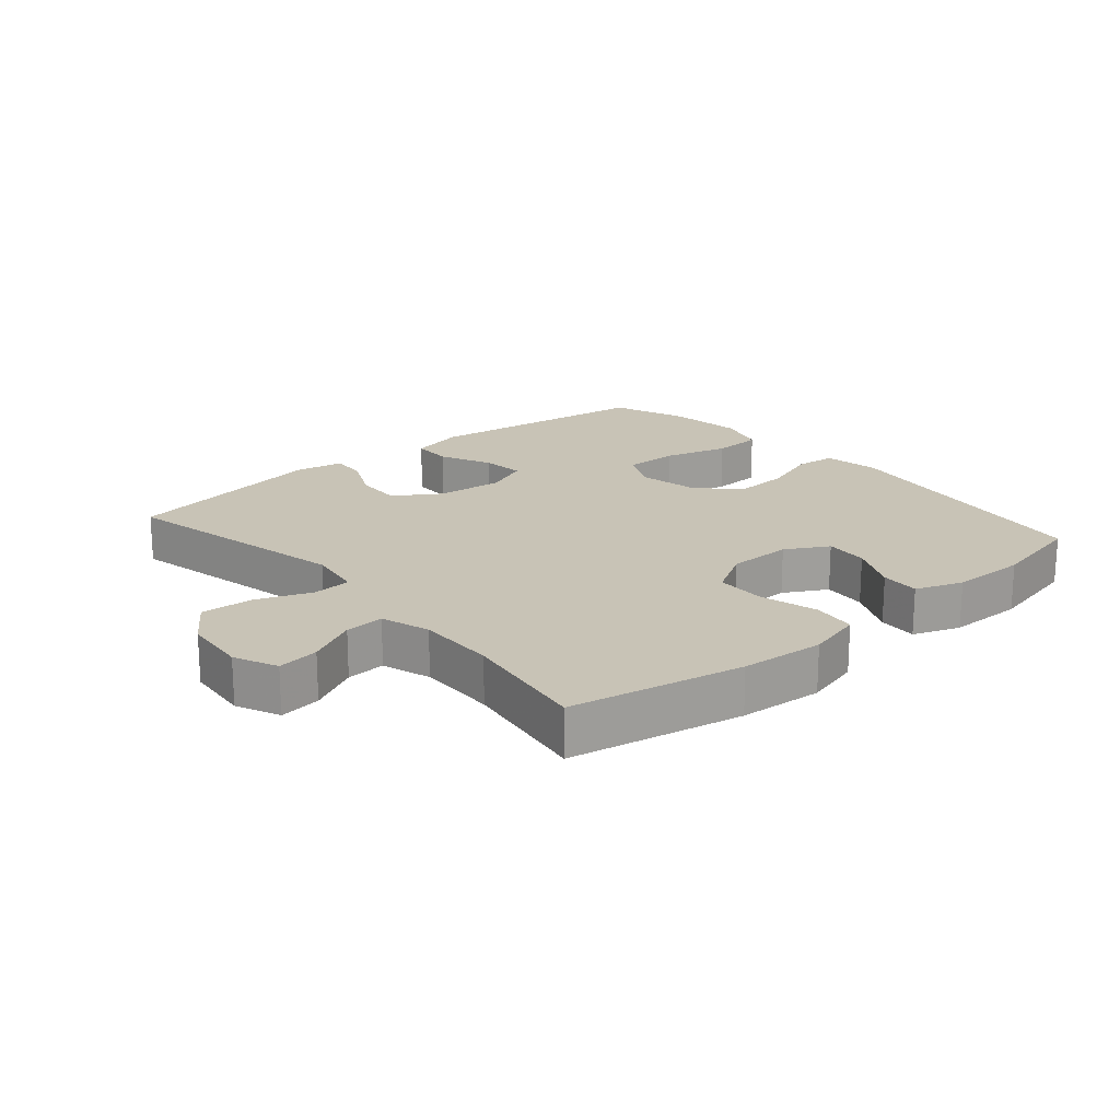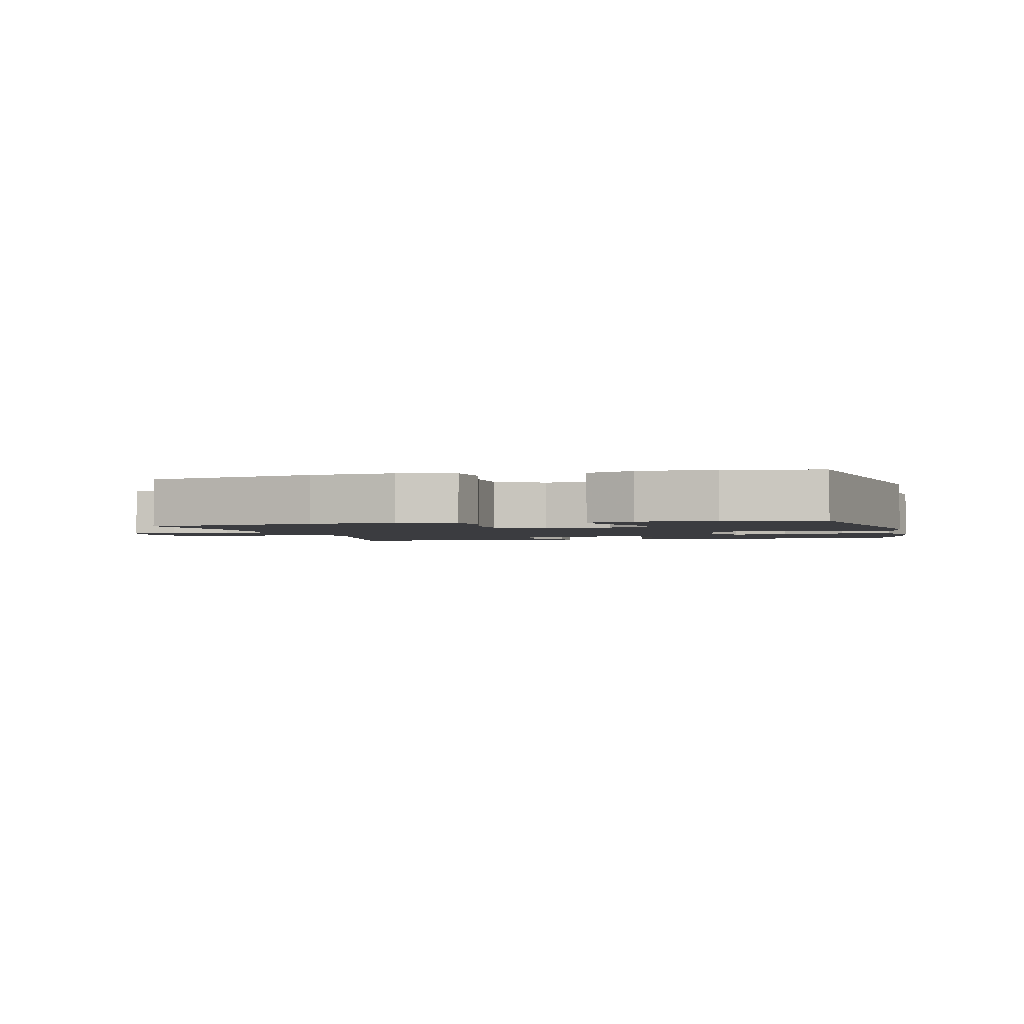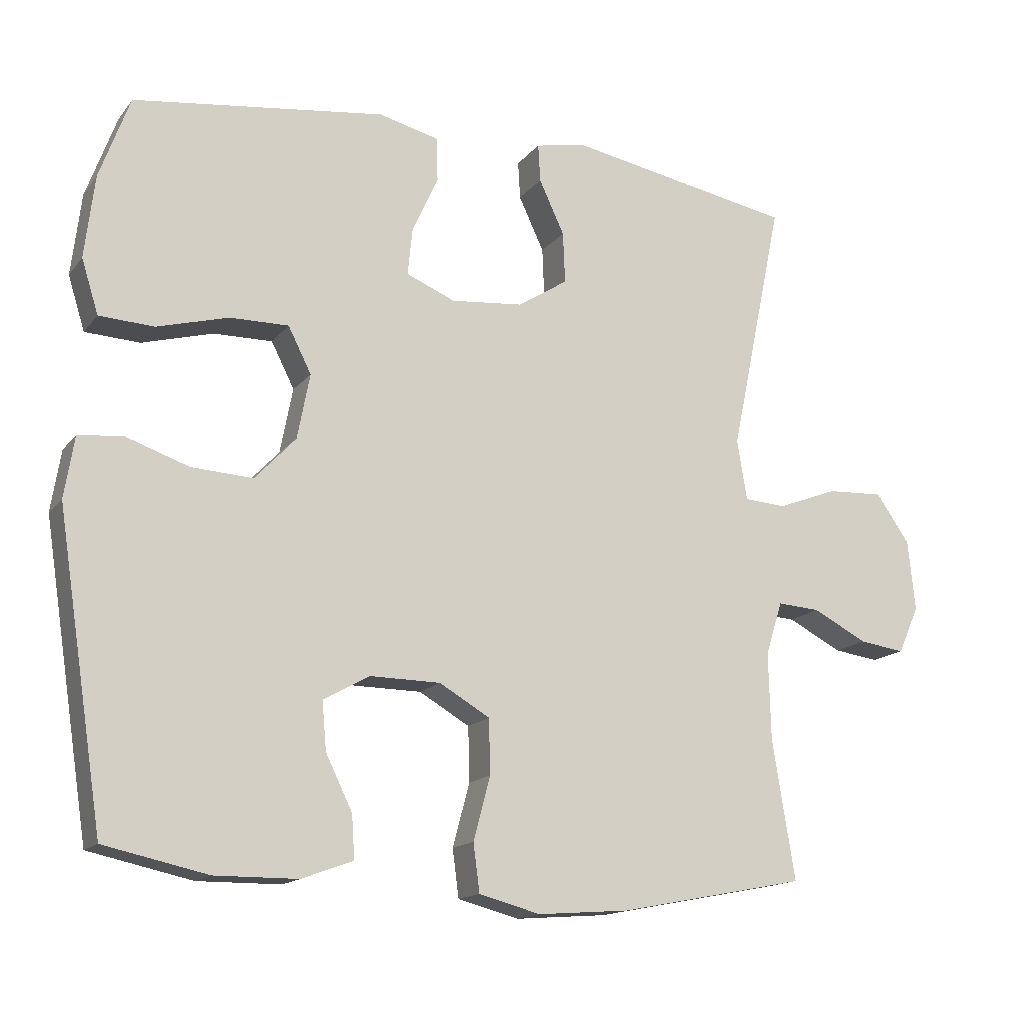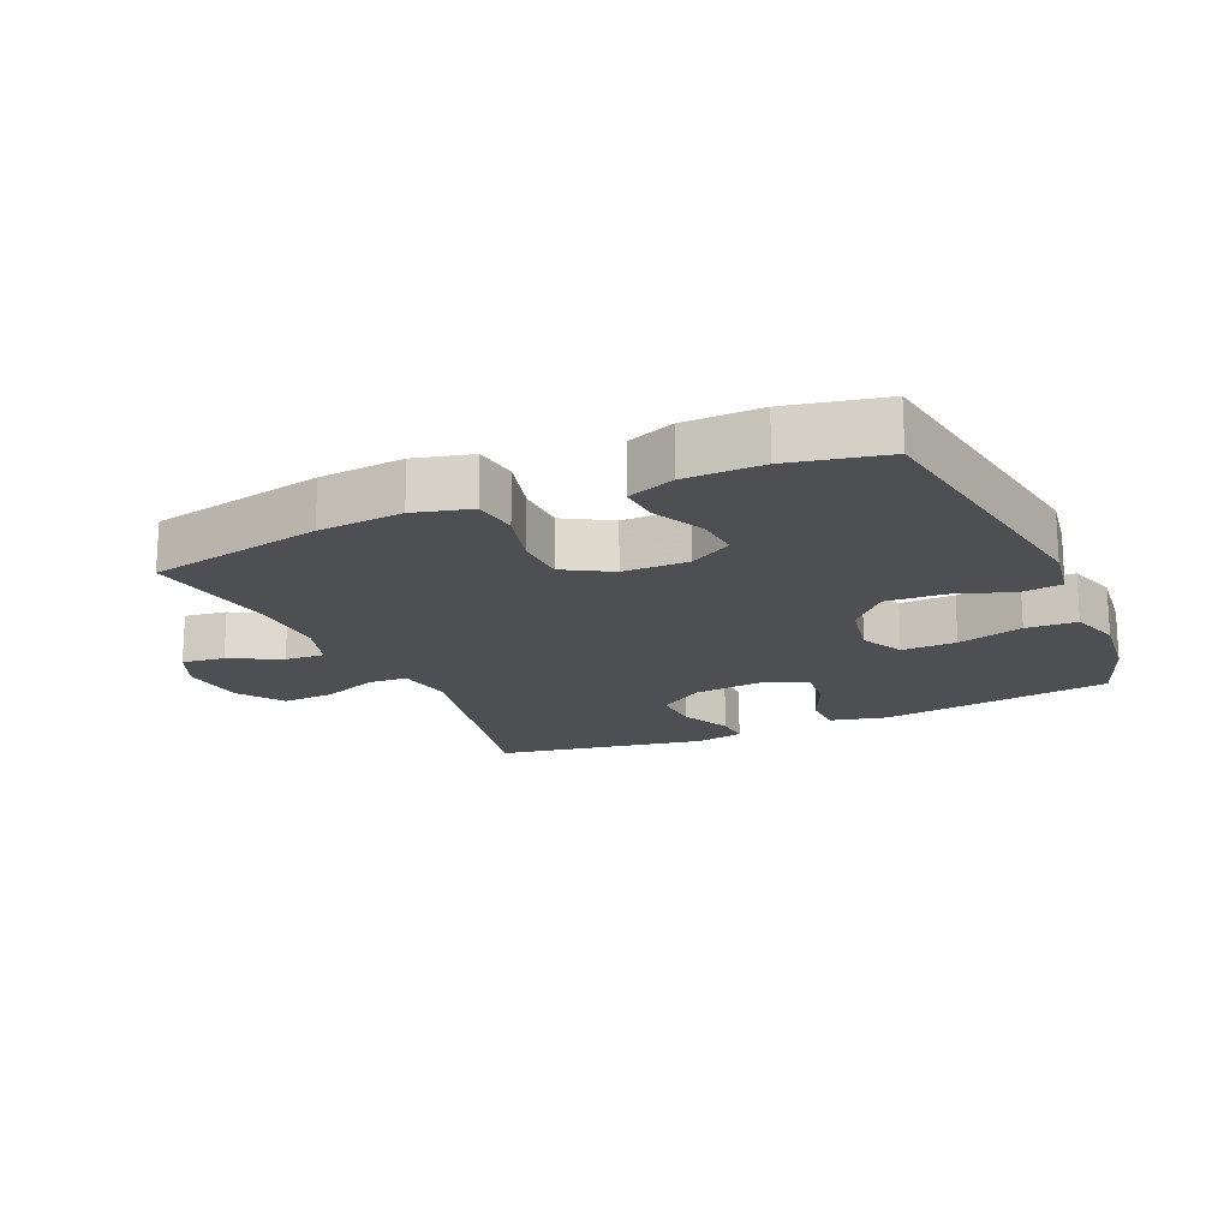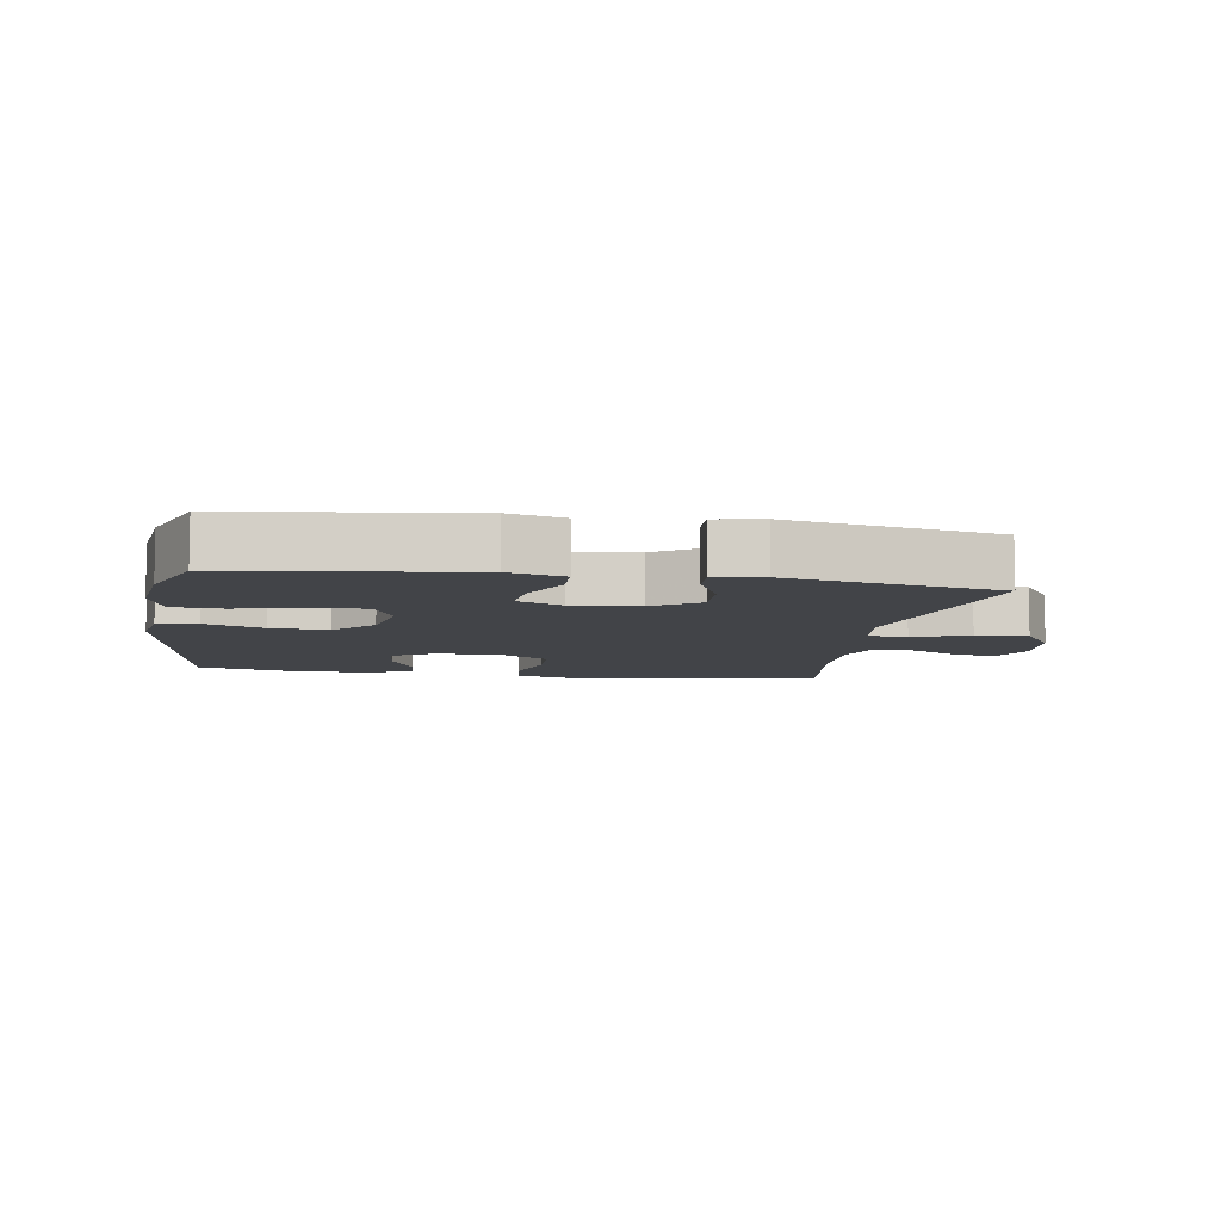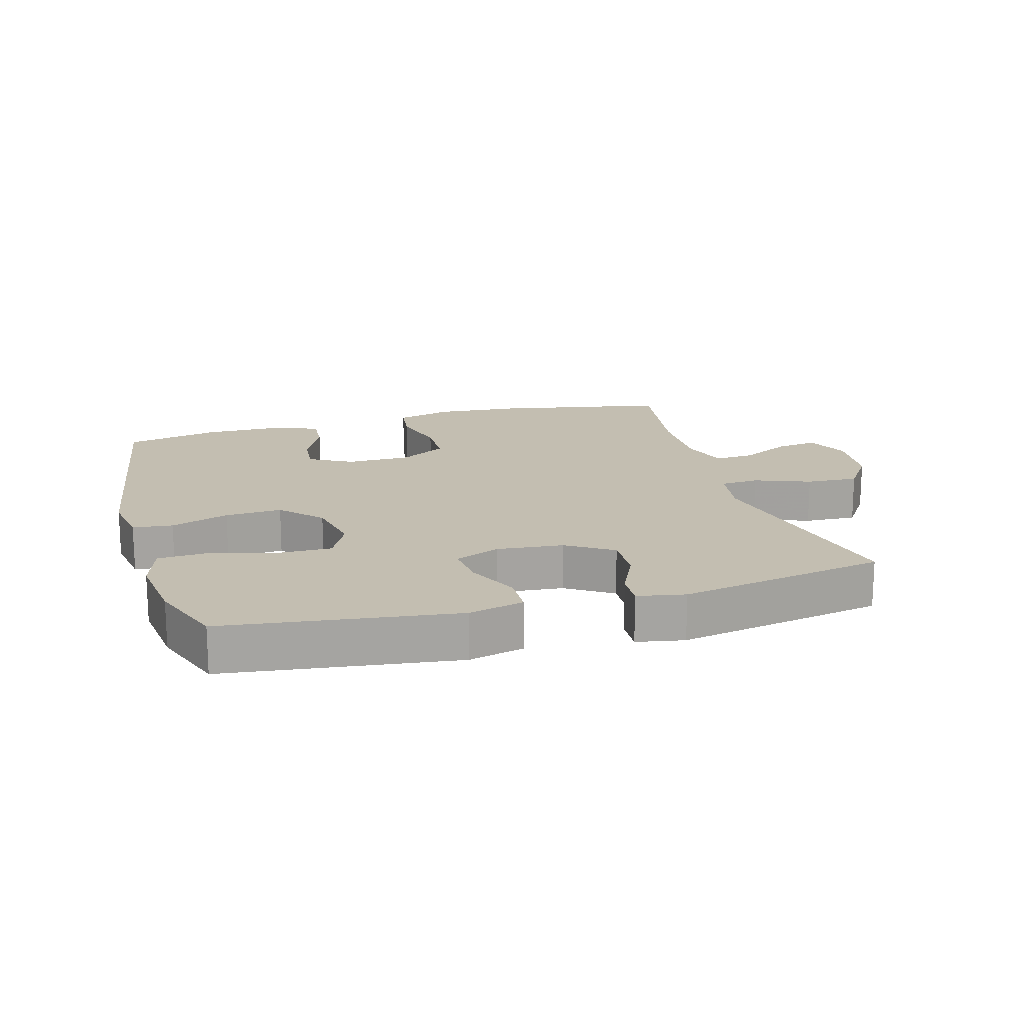
<metadata>
{"format":"obj","ext":"obj","renderer":"f3d","projection":"perspective","resolution":1024,"background":"white","views":[{"elev":19.4,"azim":139.3,"up":"+Y"},{"elev":-2.1,"azim":-165.3,"up":"+Y"},{"elev":-15.2,"azim":-24.5,"up":"+Z"},{"elev":-18.0,"azim":-155.9,"up":"+Y"},{"elev":-7.9,"azim":-9.3,"up":"+Y"},{"elev":17.2,"azim":-16.0,"up":"+Y"}]}
</metadata>
<code>
v -0.5 0.07 0.5
v -0.142 0.07 0.547
v -0.056 0.07 0.526
v -0.054 0.07 0.463
v -0.091 0.07 0.382
v -0.098 0.07 0.314
v -0.028 0.07 0.285
v 0.075 0.07 0.295
v 0.146 0.07 0.341
v 0.143 0.07 0.414
v 0.107 0.07 0.491
v 0.104 0.07 0.545
v 0.178 0.07 0.559
v 0.5 0.07 0.5
v 0.424 0.07 0.136
v 0.438 0.07 0.05
v 0.498 0.07 0.046
v 0.584 0.07 0.079
v 0.665 0.07 0.083
v 0.713 0.07 0.014
v 0.723 0.07 -0.087
v 0.693 0.07 -0.154
v 0.628 0.07 -0.145
v 0.55 0.07 -0.105
v 0.489 0.07 -0.101
v 0.465 0.07 -0.177
v 0.468 0.07 -0.3
v 0.5 0.07 -0.5
v 0.232 0.07 -0.552
v 0.102 0.07 -0.562
v 0.015 0.07 -0.539
v 0.006 0.07 -0.471
v 0.03 0.07 -0.381
v 0.028 0.07 -0.303
v -0.044 0.07 -0.261
v -0.144 0.07 -0.26
v -0.21 0.07 -0.297
v -0.204 0.07 -0.365
v -0.166 0.07 -0.443
v -0.162 0.07 -0.504
v -0.235 0.07 -0.531
v -0.353 0.07 -0.532
v -0.5 0.07 -0.5
v -0.567 0.07 -0.066
v -0.553 0.07 0.021
v -0.491 0.07 0.028
v -0.401 0.07 -0.003
v -0.313 0.07 -0.008
v -0.255 0.07 0.054
v -0.237 0.07 0.147
v -0.27 0.07 0.212
v -0.354 0.07 0.211
v -0.455 0.07 0.183
v -0.533 0.07 0.187
v -0.557 0.07 0.264
v -0.543 0.07 0.382
v -0.5 0 0.5
v -0.142 0 0.547
v -0.056 0 0.526
v -0.054 0 0.463
v -0.091 0 0.382
v -0.098 0 0.314
v -0.028 0 0.285
v 0.075 0 0.295
v 0.146 0 0.341
v 0.143 0 0.414
v 0.107 0 0.491
v 0.104 0 0.545
v 0.178 0 0.559
v 0.5 0 0.5
v 0.424 0 0.136
v 0.438 0 0.05
v 0.498 0 0.046
v 0.584 0 0.079
v 0.665 0 0.083
v 0.713 0 0.014
v 0.723 0 -0.087
v 0.693 0 -0.154
v 0.628 0 -0.145
v 0.55 0 -0.105
v 0.489 0 -0.101
v 0.465 0 -0.177
v 0.468 0 -0.3
v 0.5 0 -0.5
v 0.232 0 -0.552
v 0.102 0 -0.562
v 0.015 0 -0.539
v 0.006 0 -0.471
v 0.03 0 -0.381
v 0.028 0 -0.303
v -0.044 0 -0.261
v -0.144 0 -0.26
v -0.21 0 -0.297
v -0.204 0 -0.365
v -0.166 0 -0.443
v -0.162 0 -0.504
v -0.235 0 -0.531
v -0.353 0 -0.532
v -0.5 0 -0.5
v -0.567 0 -0.066
v -0.553 0 0.021
v -0.491 0 0.028
v -0.401 0 -0.003
v -0.313 0 -0.008
v -0.255 0 0.054
v -0.237 0 0.147
v -0.27 0 0.212
v -0.354 0 0.211
v -0.455 0 0.183
v -0.533 0 0.187
v -0.557 0 0.264
v -0.543 0 0.382
f 52 53 54 55
f 51 52 55 56
f 44 45 46 47
f 44 47 48
f 43 44 48
f 42 43 48 49
f 38 39 40 41
f 37 38 41 42
f 30 31 32 33
f 30 33 34
f 27 28 29 30
f 26 27 30 34
f 25 26 34 35
f 21 22 23 24
f 21 24 25
f 20 21 25
f 17 18 19 20
f 16 17 20 25
f 12 13 14 15
f 10 11 12 15
f 9 10 15 16
f 8 9 16 25
f 2 3 4 5
f 2 5 6
f 51 56 1 2
f 50 51 2 6
f 37 42 49 50
f 36 37 50 6
f 35 36 6 7
f 7 8 25 35
f 111 110 109 108
f 112 111 108 107
f 103 102 101 100
f 104 103 100
f 104 100 99
f 105 104 99 98
f 97 96 95 94
f 98 97 94 93
f 89 88 87 86
f 90 89 86
f 86 85 84 83
f 90 86 83 82
f 91 90 82 81
f 80 79 78 77
f 81 80 77
f 81 77 76
f 76 75 74 73
f 81 76 73 72
f 71 70 69 68
f 71 68 67 66
f 72 71 66 65
f 81 72 65 64
f 61 60 59 58
f 62 61 58
f 58 57 112 107
f 62 58 107 106
f 106 105 98 93
f 62 106 93 92
f 63 62 92 91
f 91 81 64 63
f 1 57 58 2
f 2 58 59 3
f 3 59 60 4
f 4 60 61 5
f 5 61 62 6
f 6 62 63 7
f 7 63 64 8
f 8 64 65 9
f 9 65 66 10
f 10 66 67 11
f 11 67 68 12
f 12 68 69 13
f 13 69 70 14
f 14 70 71 15
f 15 71 72 16
f 16 72 73 17
f 17 73 74 18
f 18 74 75 19
f 19 75 76 20
f 20 76 77 21
f 21 77 78 22
f 22 78 79 23
f 23 79 80 24
f 24 80 81 25
f 25 81 82 26
f 26 82 83 27
f 27 83 84 28
f 28 84 85 29
f 29 85 86 30
f 30 86 87 31
f 31 87 88 32
f 32 88 89 33
f 33 89 90 34
f 34 90 91 35
f 35 91 92 36
f 36 92 93 37
f 37 93 94 38
f 38 94 95 39
f 39 95 96 40
f 40 96 97 41
f 41 97 98 42
f 42 98 99 43
f 43 99 100 44
f 44 100 101 45
f 45 101 102 46
f 46 102 103 47
f 47 103 104 48
f 48 104 105 49
f 49 105 106 50
f 50 106 107 51
f 51 107 108 52
f 52 108 109 53
f 53 109 110 54
f 54 110 111 55
f 55 111 112 56
f 56 112 57 1

</code>
